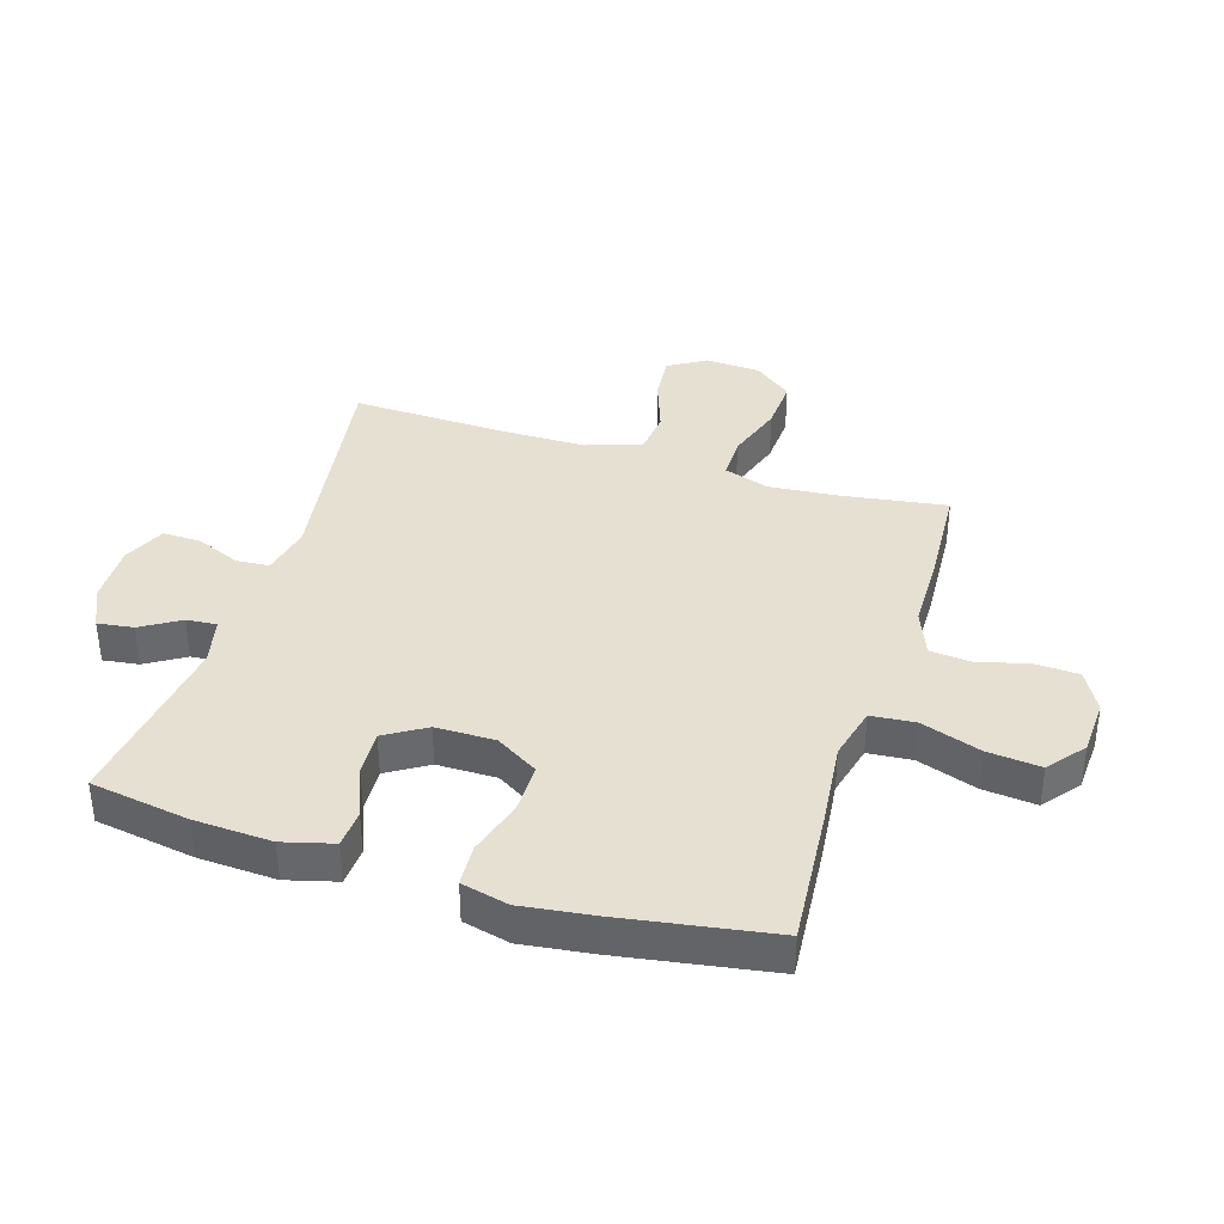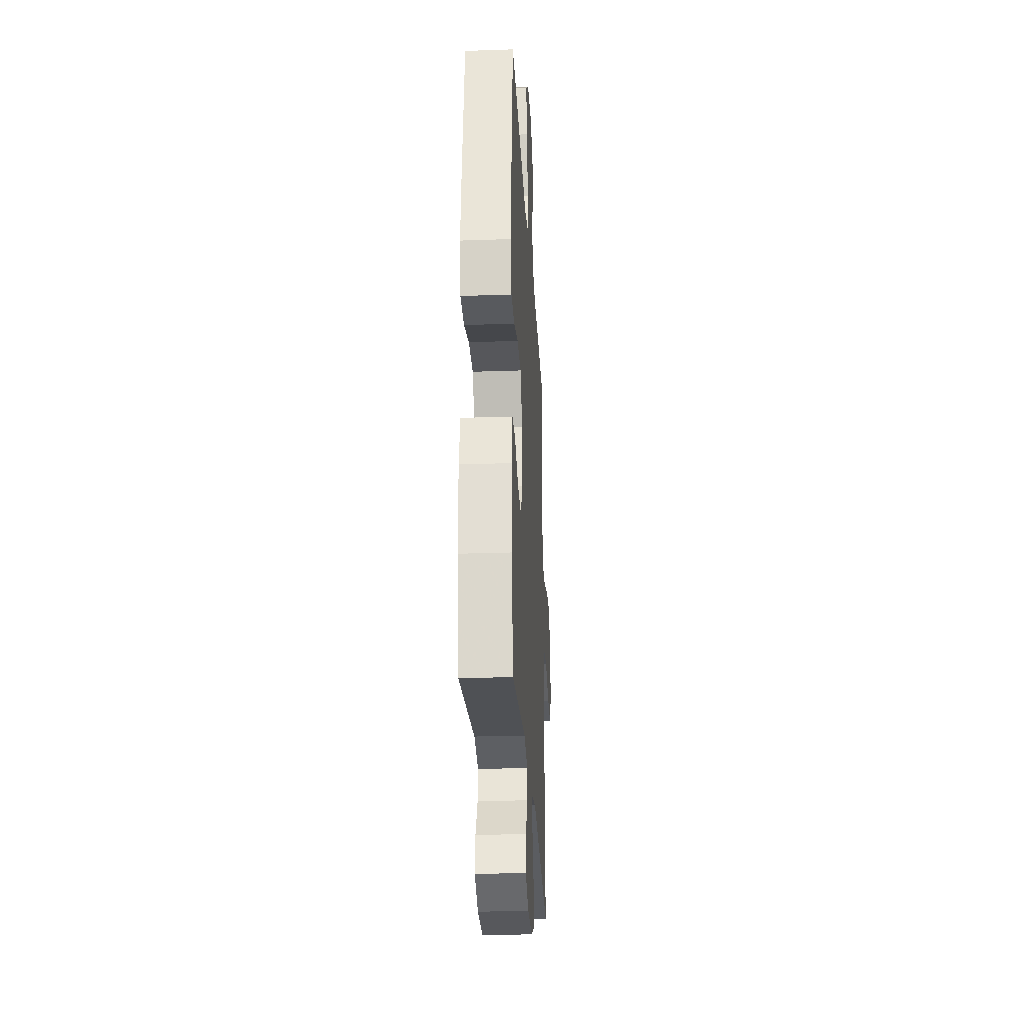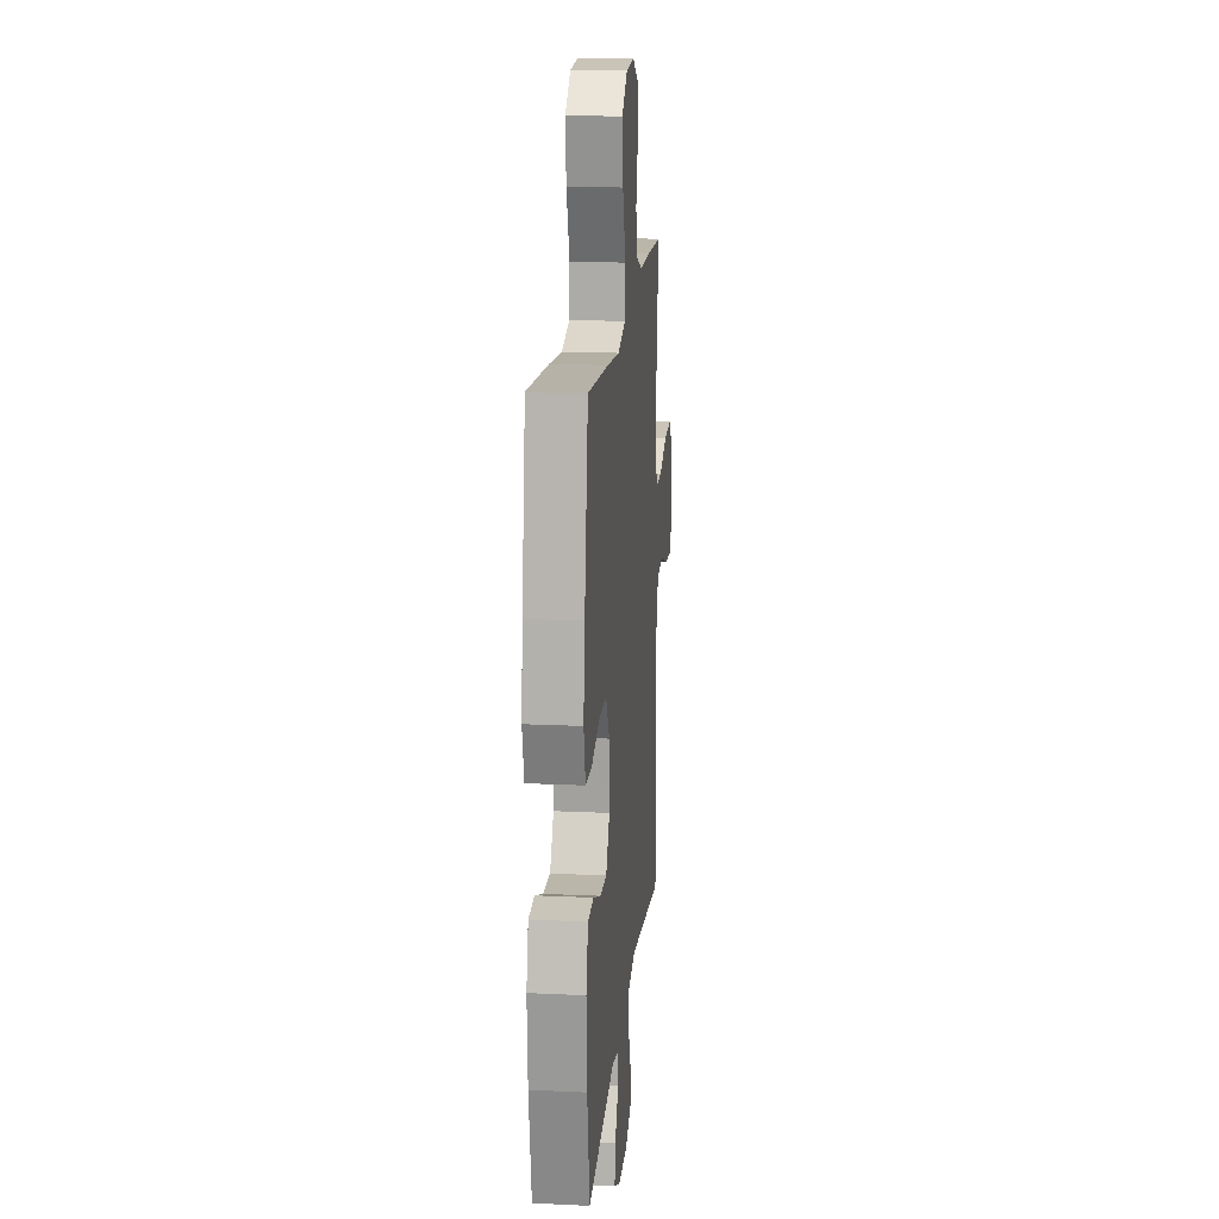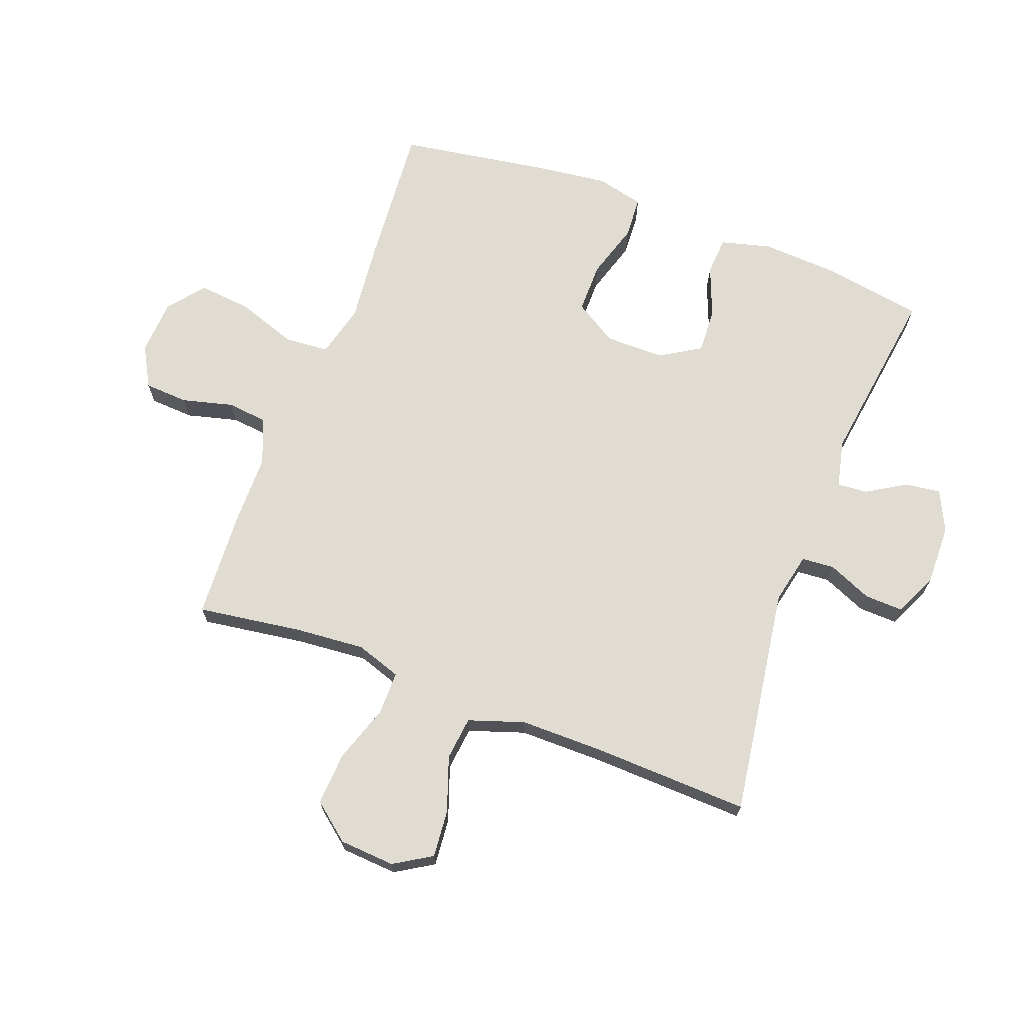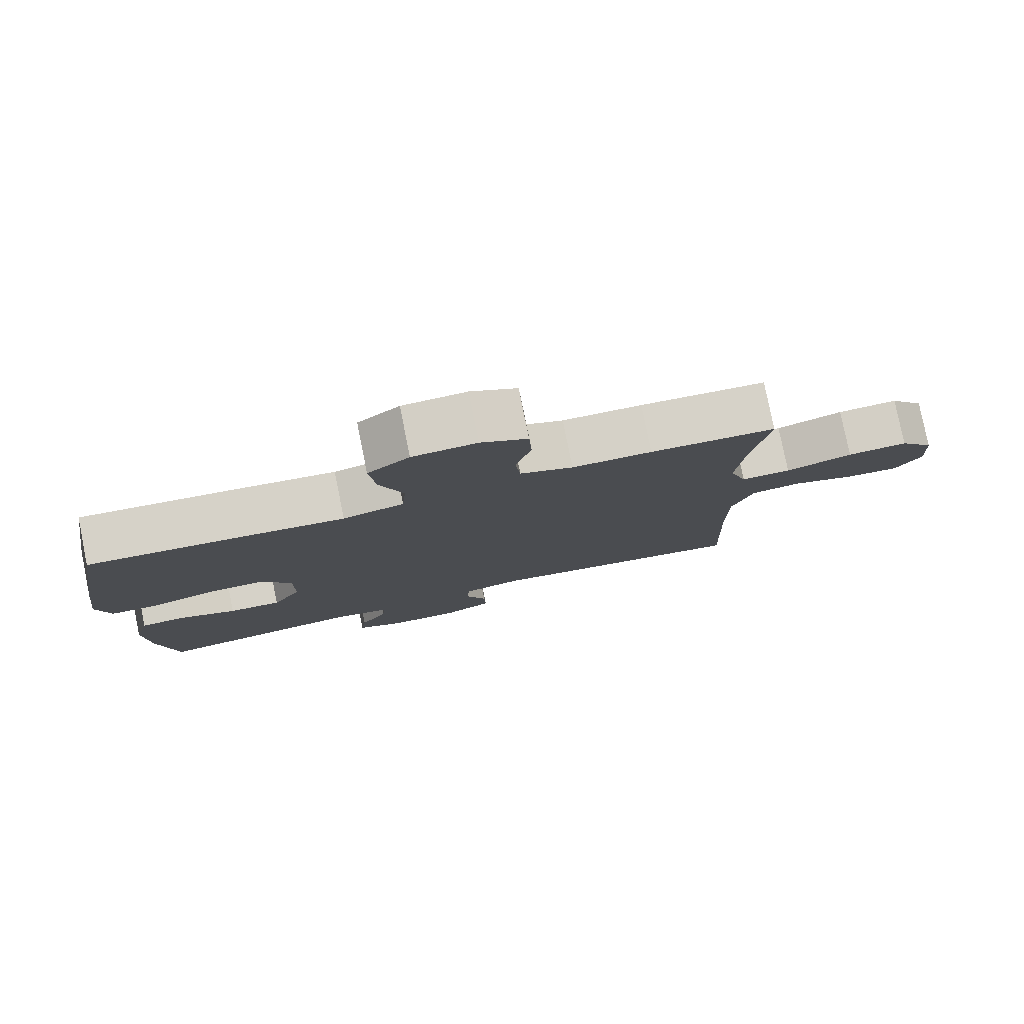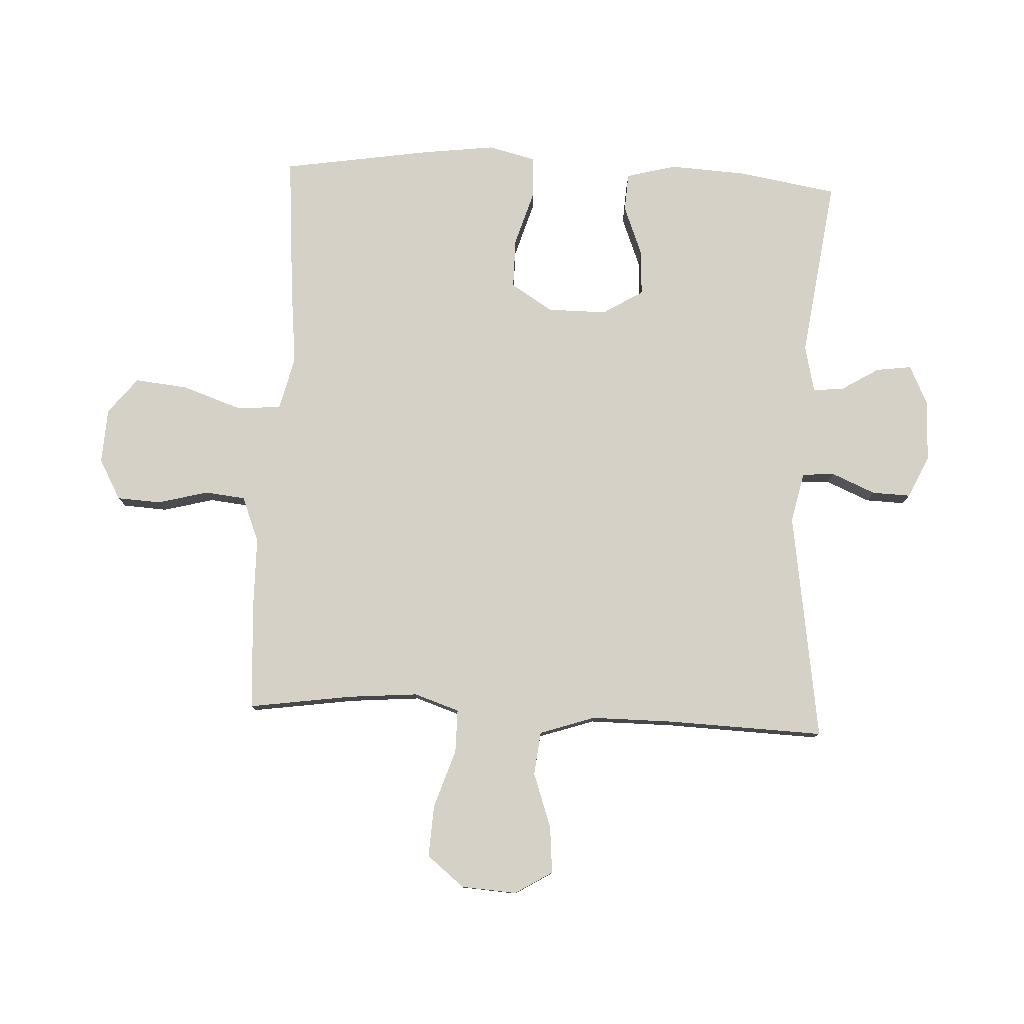
<metadata>
{"format":"obj","ext":"obj","renderer":"f3d","projection":"perspective","resolution":1024,"background":"white","views":[{"elev":37.6,"azim":-72.8,"up":"+Y"},{"elev":-27.3,"azim":-86.9,"up":"+Z"},{"elev":17.1,"azim":-84.6,"up":"+Z"},{"elev":69.3,"azim":110.7,"up":"+Y"},{"elev":79.6,"azim":-11.4,"up":"+Z"},{"elev":79.2,"azim":92.8,"up":"+Y"}]}
</metadata>
<code>
v 0.5 0.07 -0.5
v 0.12 0.07 -0.443
v 0.036 0.07 -0.461
v 0.032 0.07 -0.515
v 0.063 0.07 -0.588
v 0.065 0.07 -0.652
v -0.005 0.07 -0.684
v -0.106 0.07 -0.682
v -0.173 0.07 -0.65
v -0.165 0.07 -0.591
v -0.126 0.07 -0.527
v -0.122 0.07 -0.477
v -0.2 0.07 -0.459
v -0.5 0.07 -0.5
v -0.527 0.07 -0.336
v -0.534 0.07 -0.208
v -0.512 0.07 -0.125
v -0.449 0.07 -0.121
v -0.365 0.07 -0.154
v -0.29 0.07 -0.158
v -0.249 0.07 -0.091
v -0.249 0.07 0.007
v -0.292 0.07 0.077
v -0.375 0.07 0.077
v -0.467 0.07 0.049
v -0.536 0.07 0.053
v -0.555 0.07 0.131
v -0.54 0.07 0.25
v -0.5 0.07 0.5
v -0.266 0.07 0.481
v -0.131 0.07 0.467
v -0.043 0.07 0.489
v -0.037 0.07 0.562
v -0.071 0.07 0.661
v -0.08 0.07 0.749
v -0.02 0.07 0.797
v 0.072 0.07 0.802
v 0.139 0.07 0.765
v 0.143 0.07 0.692
v 0.121 0.07 0.608
v 0.128 0.07 0.541
v 0.204 0.07 0.511
v 0.319 0.07 0.51
v 0.5 0.07 0.5
v 0.475 0.07 0.329
v 0.465 0.07 0.212
v 0.49 0.07 0.137
v 0.562 0.07 0.137
v 0.658 0.07 0.169
v 0.745 0.07 0.174
v 0.795 0.07 0.112
v 0.801 0.07 0.02
v 0.763 0.07 -0.042
v 0.685 0.07 -0.035
v 0.594 0.07 -0.003
v 0.522 0.07 -0.011
v 0.491 0.07 -0.103
v 0.491 0.07 -0.242
v 0.5 0 -0.5
v 0.12 0 -0.443
v 0.036 0 -0.461
v 0.032 0 -0.515
v 0.063 0 -0.588
v 0.065 0 -0.652
v -0.005 0 -0.684
v -0.106 0 -0.682
v -0.173 0 -0.65
v -0.165 0 -0.591
v -0.126 0 -0.527
v -0.122 0 -0.477
v -0.2 0 -0.459
v -0.5 0 -0.5
v -0.527 0 -0.336
v -0.534 0 -0.208
v -0.512 0 -0.125
v -0.449 0 -0.121
v -0.365 0 -0.154
v -0.29 0 -0.158
v -0.249 0 -0.091
v -0.249 0 0.007
v -0.292 0 0.077
v -0.375 0 0.077
v -0.467 0 0.049
v -0.536 0 0.053
v -0.555 0 0.131
v -0.54 0 0.25
v -0.5 0 0.5
v -0.266 0 0.481
v -0.131 0 0.467
v -0.043 0 0.489
v -0.037 0 0.562
v -0.071 0 0.661
v -0.08 0 0.749
v -0.02 0 0.797
v 0.072 0 0.802
v 0.139 0 0.765
v 0.143 0 0.692
v 0.121 0 0.608
v 0.128 0 0.541
v 0.204 0 0.511
v 0.319 0 0.51
v 0.5 0 0.5
v 0.475 0 0.329
v 0.465 0 0.212
v 0.49 0 0.137
v 0.562 0 0.137
v 0.658 0 0.169
v 0.745 0 0.174
v 0.795 0 0.112
v 0.801 0 0.02
v 0.763 0 -0.042
v 0.685 0 -0.035
v 0.594 0 -0.003
v 0.522 0 -0.011
v 0.491 0 -0.103
v 0.491 0 -0.242
f 53 54 55
f 52 53 55
f 51 52 55
f 50 51 55
f 49 50 55
f 48 49 55
f 47 48 55 56
f 46 47 56 57
f 42 43 44 45
f 41 42 45 46
f 38 39 40
f 37 38 40
f 36 37 40
f 35 36 40
f 34 35 40
f 33 34 40
f 32 33 40 41
f 29 30 31
f 28 29 31
f 27 28 31
f 26 27 31
f 25 26 31
f 24 25 31
f 23 24 31 32
f 46 57 58
f 41 46 58
f 32 41 58
f 23 32 58
f 22 23 58
f 17 18 19
f 16 17 19
f 15 16 19
f 14 15 19
f 13 14 19
f 12 13 19 20
f 9 10 11
f 8 9 11
f 7 8 11
f 6 7 11
f 5 6 11
f 4 5 11
f 3 4 11 12
f 12 20 21
f 3 12 21
f 2 3 21
f 21 22 58
f 2 21 58
f 1 2 58
f 113 112 111
f 113 111 110
f 113 110 109
f 113 109 108
f 113 108 107
f 113 107 106
f 114 113 106 105
f 115 114 105 104
f 103 102 101 100
f 104 103 100 99
f 98 97 96
f 98 96 95
f 98 95 94
f 98 94 93
f 98 93 92
f 98 92 91
f 99 98 91 90
f 89 88 87
f 89 87 86
f 89 86 85
f 89 85 84
f 89 84 83
f 89 83 82
f 90 89 82 81
f 116 115 104
f 116 104 99
f 116 99 90
f 116 90 81
f 116 81 80
f 77 76 75
f 77 75 74
f 77 74 73
f 77 73 72
f 77 72 71
f 78 77 71 70
f 69 68 67
f 69 67 66
f 69 66 65
f 69 65 64
f 69 64 63
f 69 63 62
f 70 69 62 61
f 79 78 70
f 79 70 61
f 79 61 60
f 116 80 79
f 116 79 60
f 116 60 59
f 1 59 60 2
f 2 60 61 3
f 3 61 62 4
f 4 62 63 5
f 5 63 64 6
f 6 64 65 7
f 7 65 66 8
f 8 66 67 9
f 9 67 68 10
f 10 68 69 11
f 11 69 70 12
f 12 70 71 13
f 13 71 72 14
f 14 72 73 15
f 15 73 74 16
f 16 74 75 17
f 17 75 76 18
f 18 76 77 19
f 19 77 78 20
f 20 78 79 21
f 21 79 80 22
f 22 80 81 23
f 23 81 82 24
f 24 82 83 25
f 25 83 84 26
f 26 84 85 27
f 27 85 86 28
f 28 86 87 29
f 29 87 88 30
f 30 88 89 31
f 31 89 90 32
f 32 90 91 33
f 33 91 92 34
f 34 92 93 35
f 35 93 94 36
f 36 94 95 37
f 37 95 96 38
f 38 96 97 39
f 39 97 98 40
f 40 98 99 41
f 41 99 100 42
f 42 100 101 43
f 43 101 102 44
f 44 102 103 45
f 45 103 104 46
f 46 104 105 47
f 47 105 106 48
f 48 106 107 49
f 49 107 108 50
f 50 108 109 51
f 51 109 110 52
f 52 110 111 53
f 53 111 112 54
f 54 112 113 55
f 55 113 114 56
f 56 114 115 57
f 57 115 116 58
f 58 116 59 1

</code>
